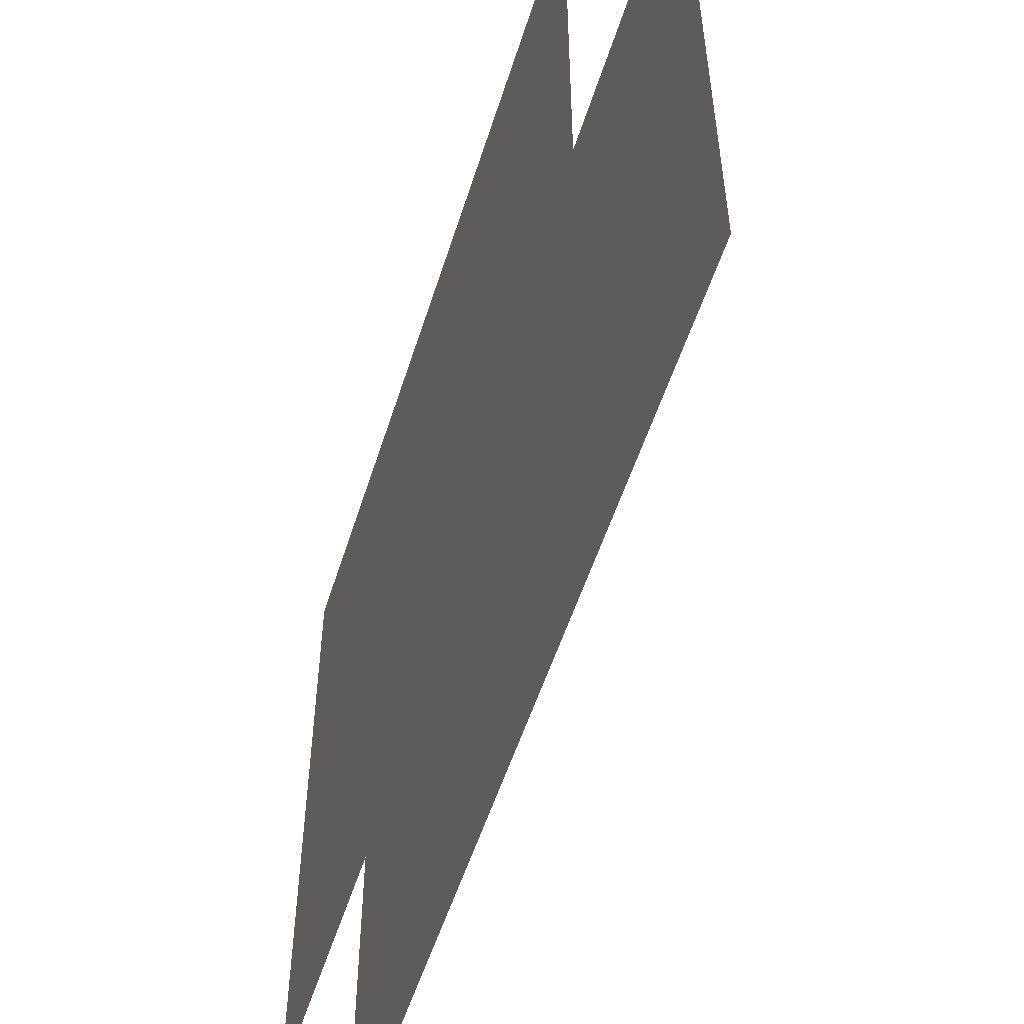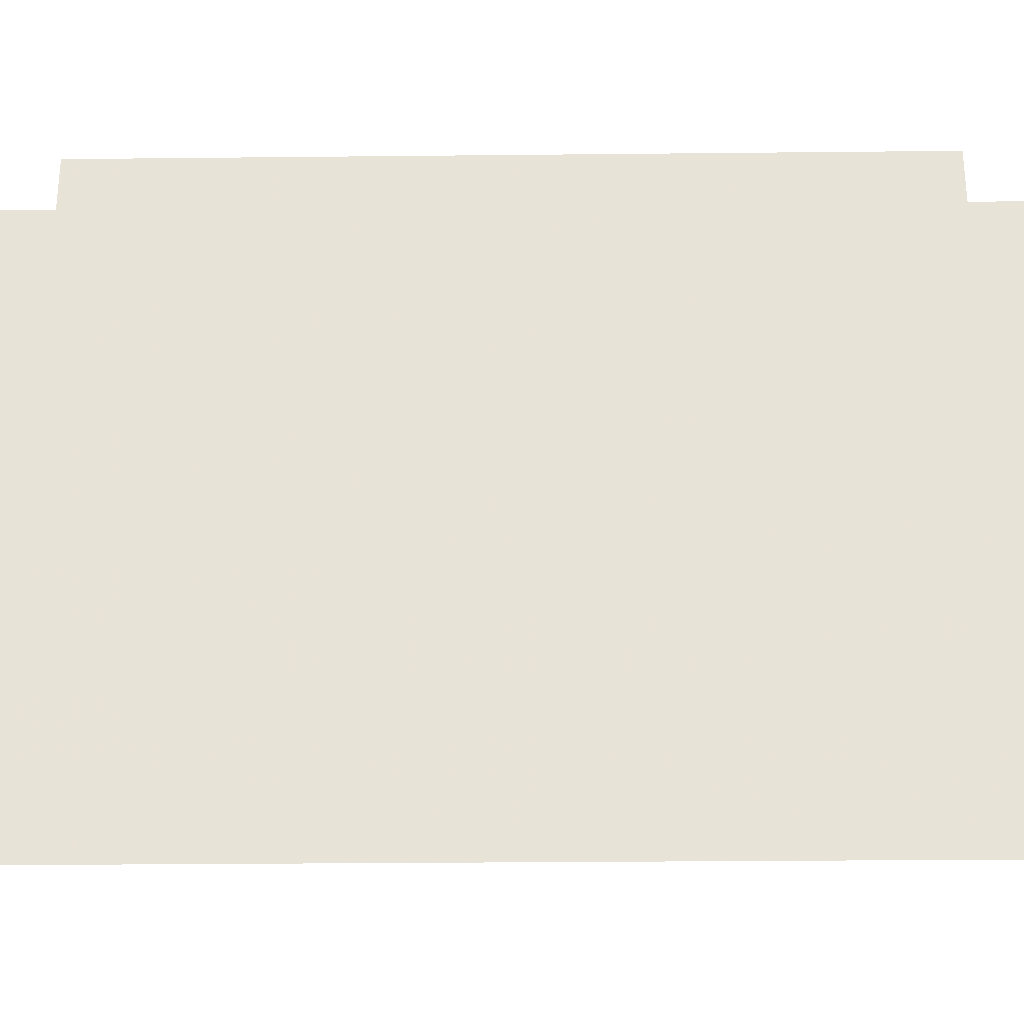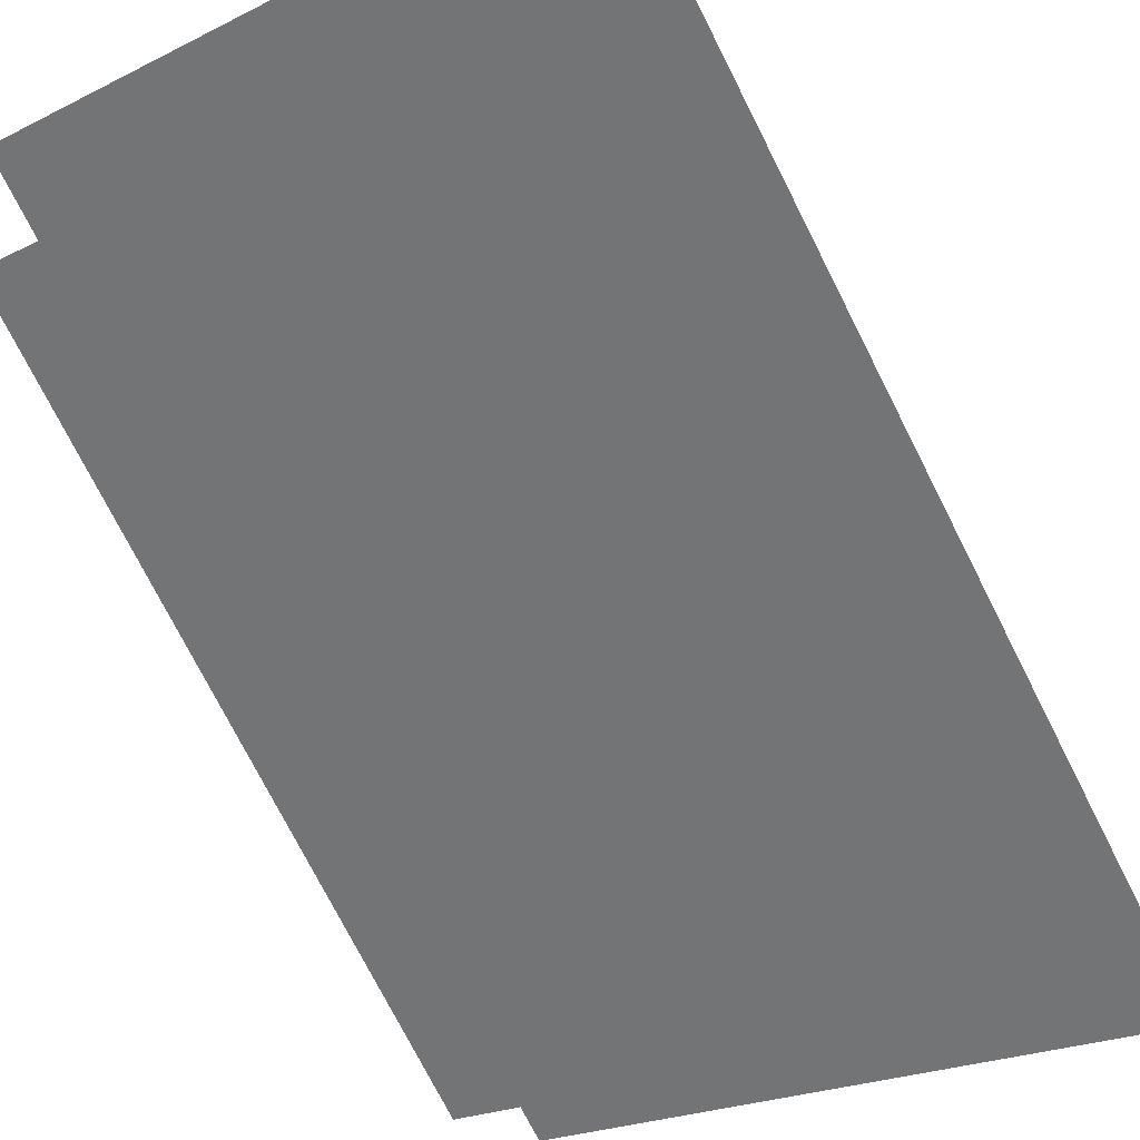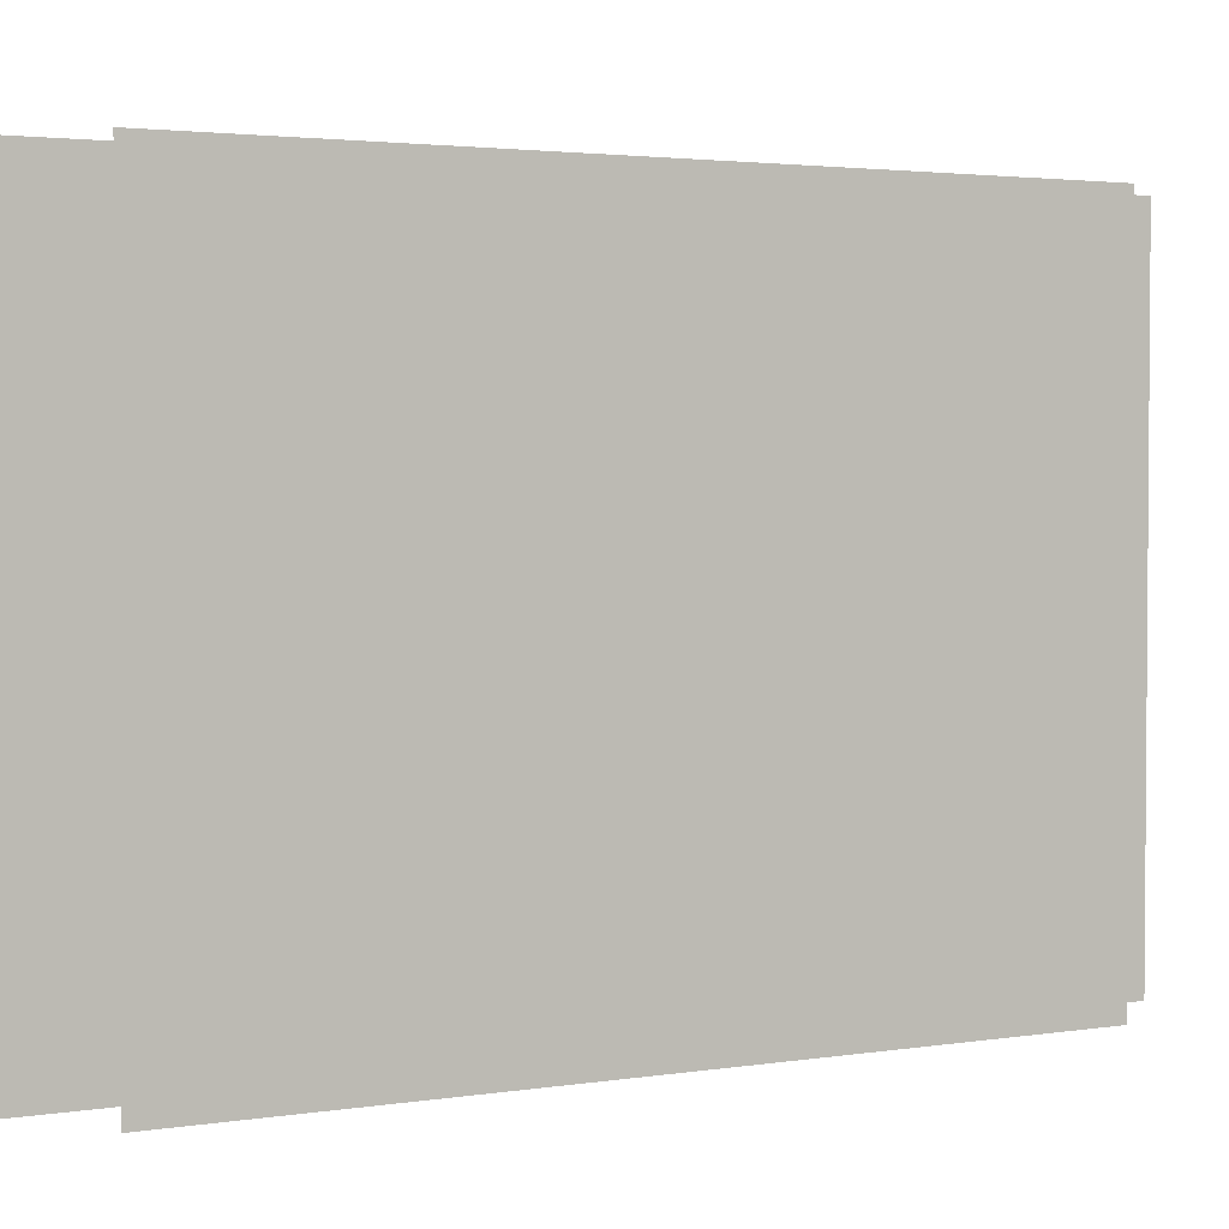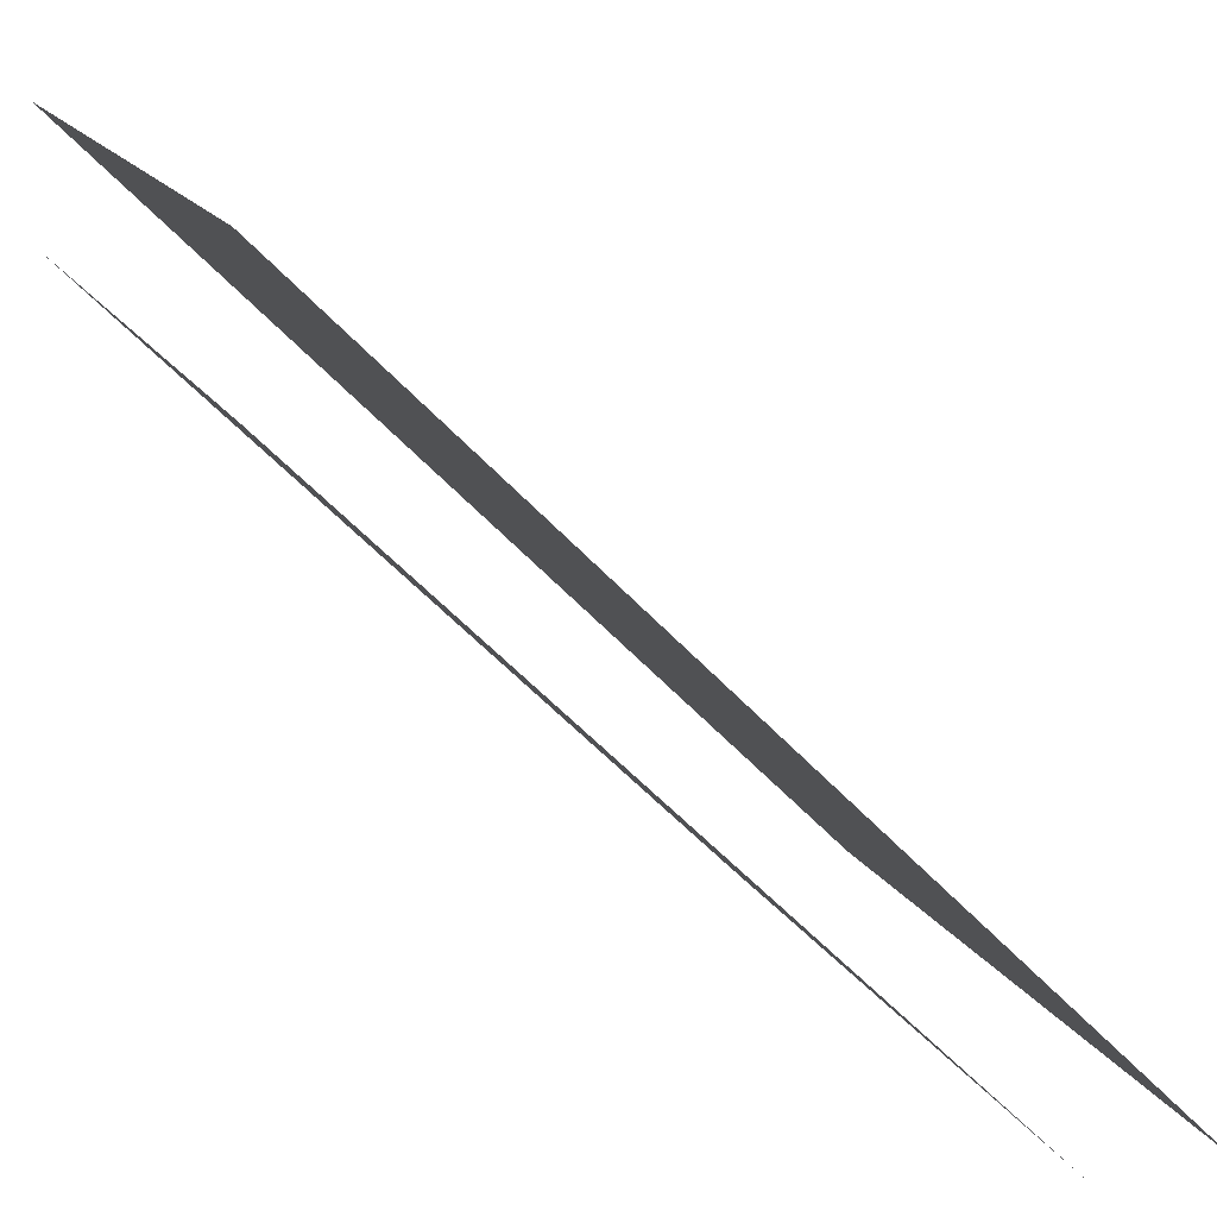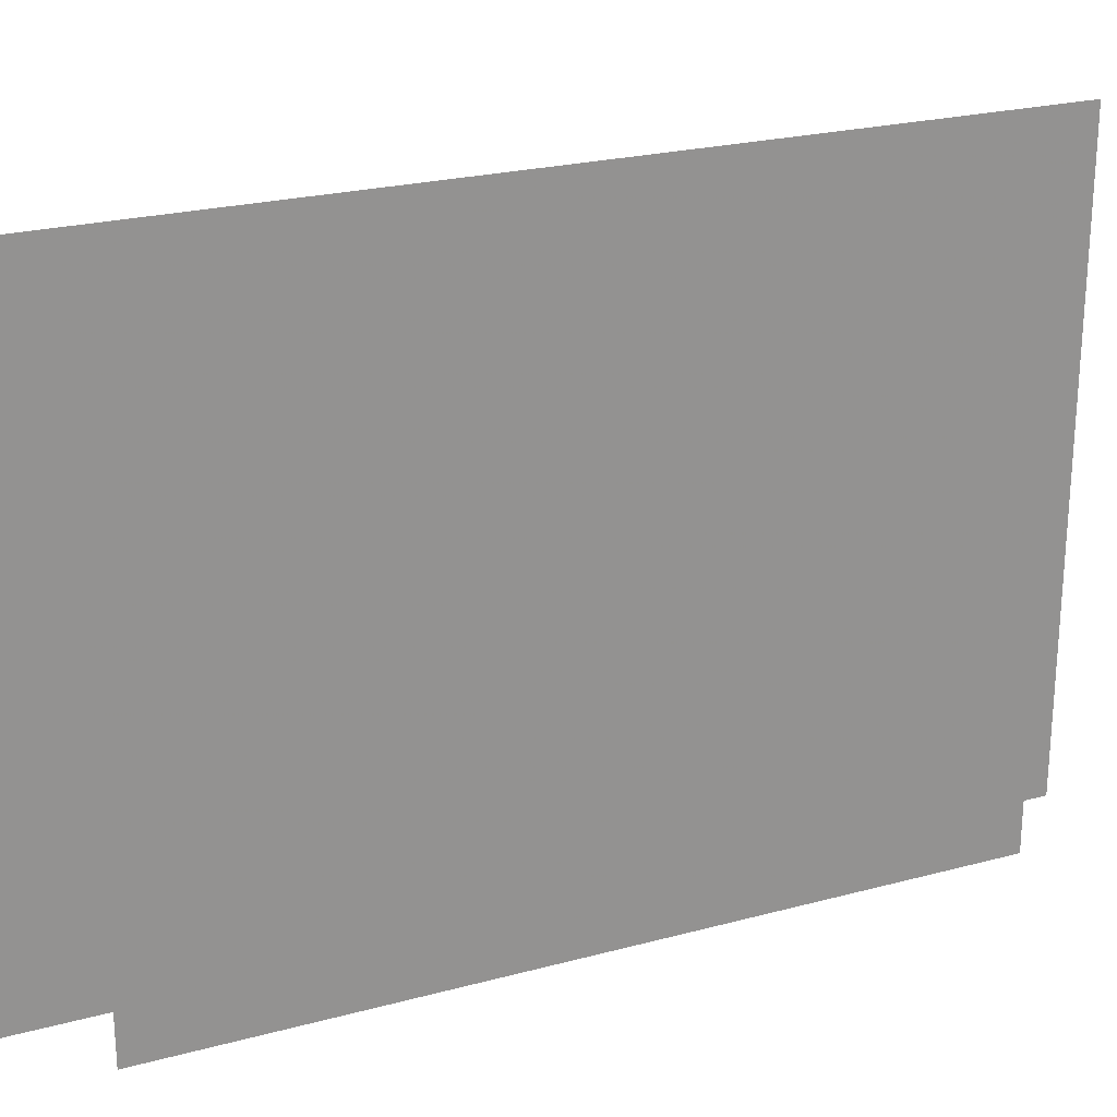
<metadata>
{"format":"obj","ext":"obj","renderer":"f3d","projection":"perspective","resolution":1024,"background":"white","views":[{"elev":-53.9,"azim":-152.4,"up":"+Y"},{"elev":-28.1,"azim":135.9,"up":"+Y"},{"elev":-23.0,"azim":129.9,"up":"+Z"},{"elev":2.7,"azim":106.3,"up":"+Y"},{"elev":15.9,"azim":159.9,"up":"+Z"},{"elev":23.6,"azim":110.7,"up":"+Y"}]}
</metadata>
<code>
v -0.5 0 -0.5
v -0.3359 0 -0.5
v 0.5 0 0.3359
v 0.5 0 0.5
v 0.5 0.9375 0.5
v -0.5 0.9375 -0.5
v -0.3359 -0.2734 -0.5
v -0.5 -0.2734 -0.5
v 0.5 -0.2734 0.5
v 0.5 0.9375 0.3359
v -0.3359 0.9375 -0.5
v 0.5 -0.2734 0.3359
f 1 2 3
f 1 3 4
f 1 6 2
f 1 2 7
f 1 7 8
f 1 8 4
f 4 8 9
f 4 9 3
f 4 3 10
f 4 10 5
f 6 11 2
f 12 7 2
f 12 2 3
f 12 3 9
f 12 9 8
f 12 8 7
f 1 4 5
f 1 5 6
f 3 2 11
f 3 11 10

</code>
